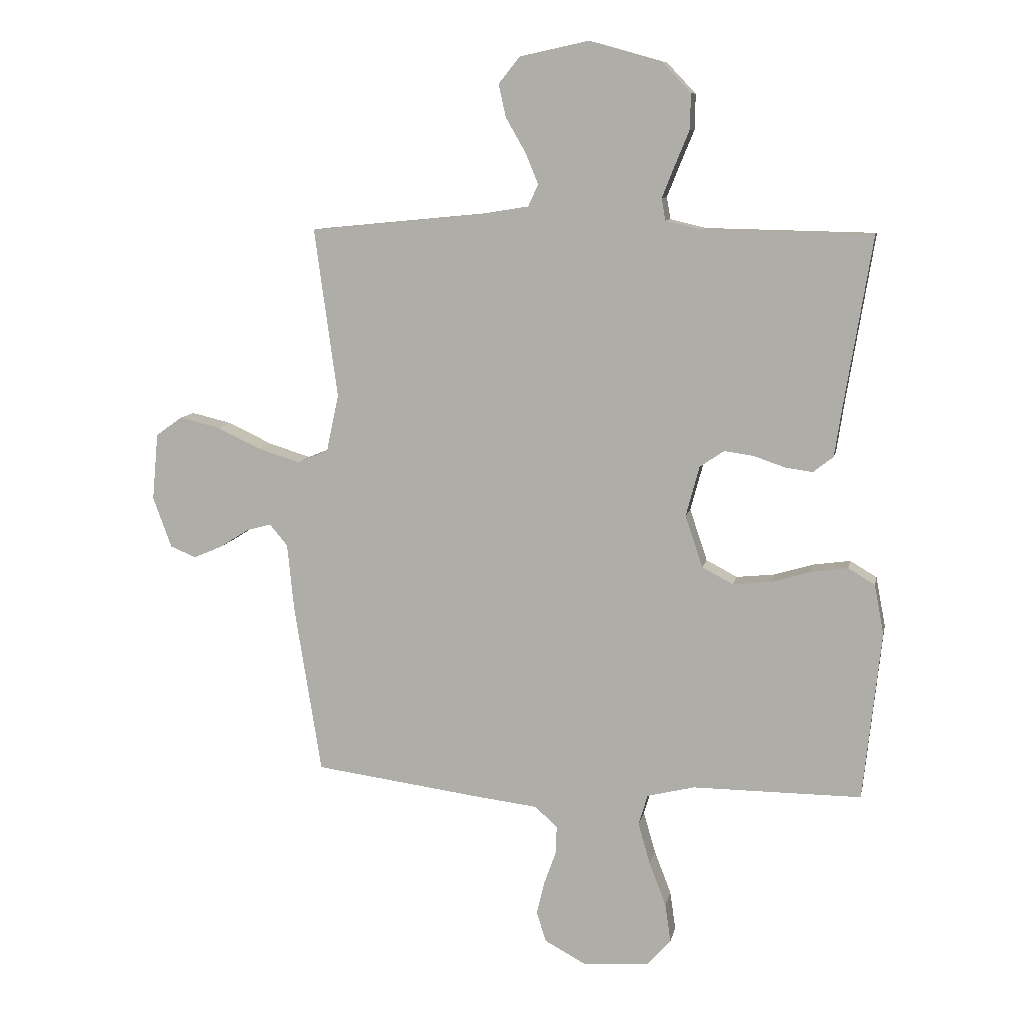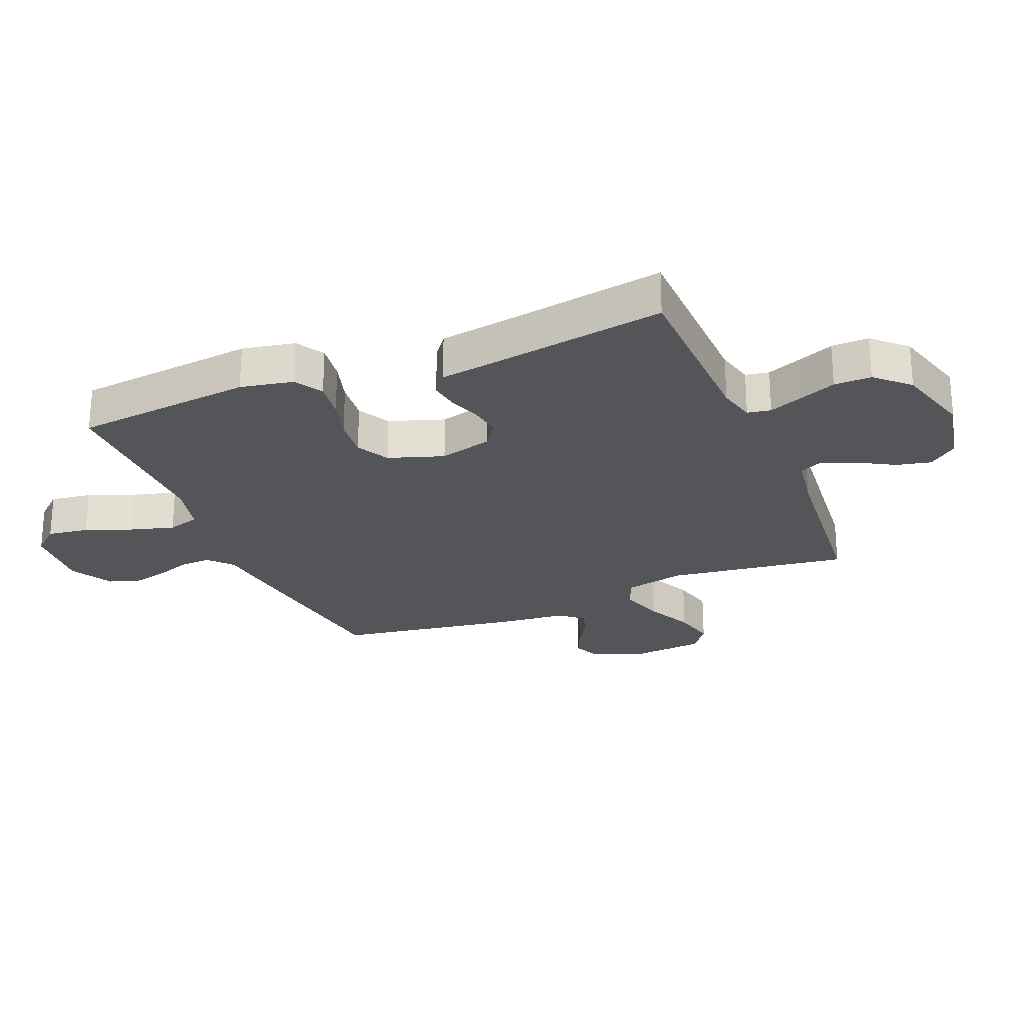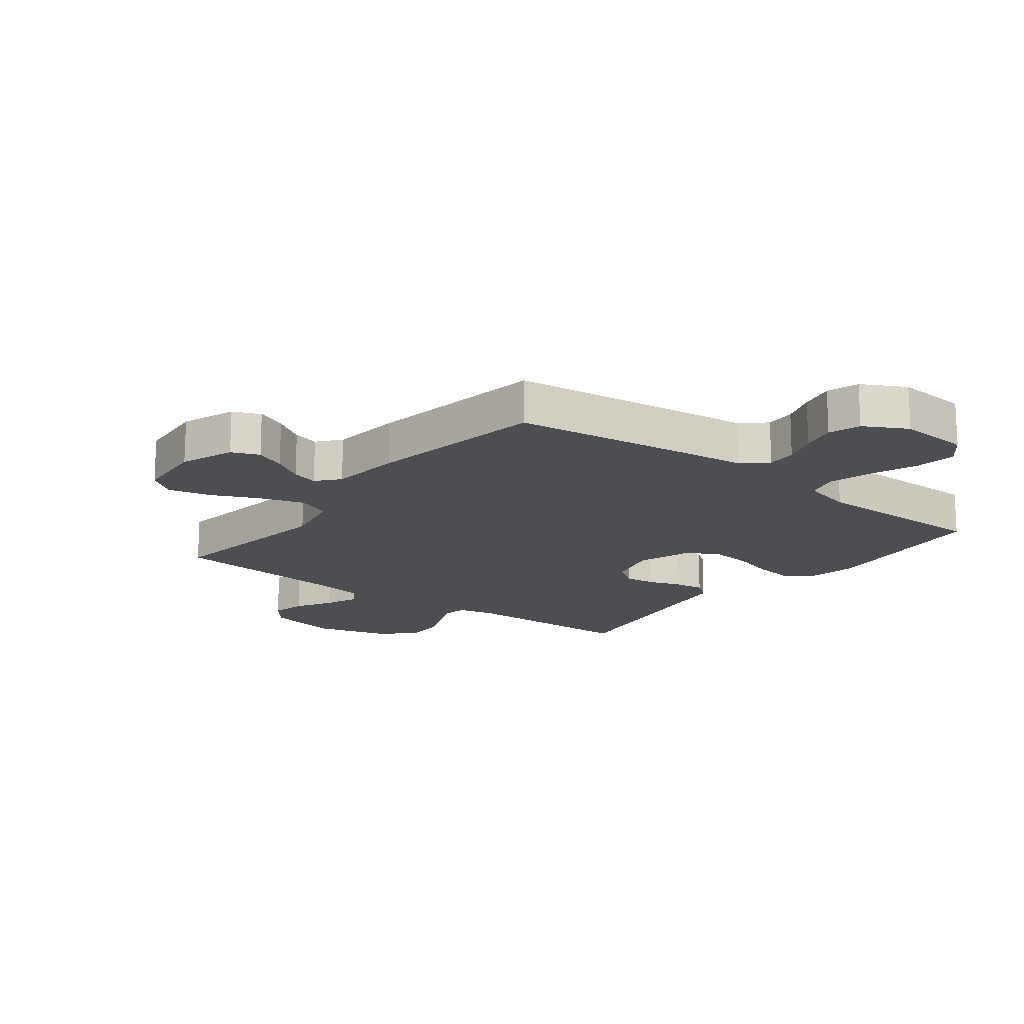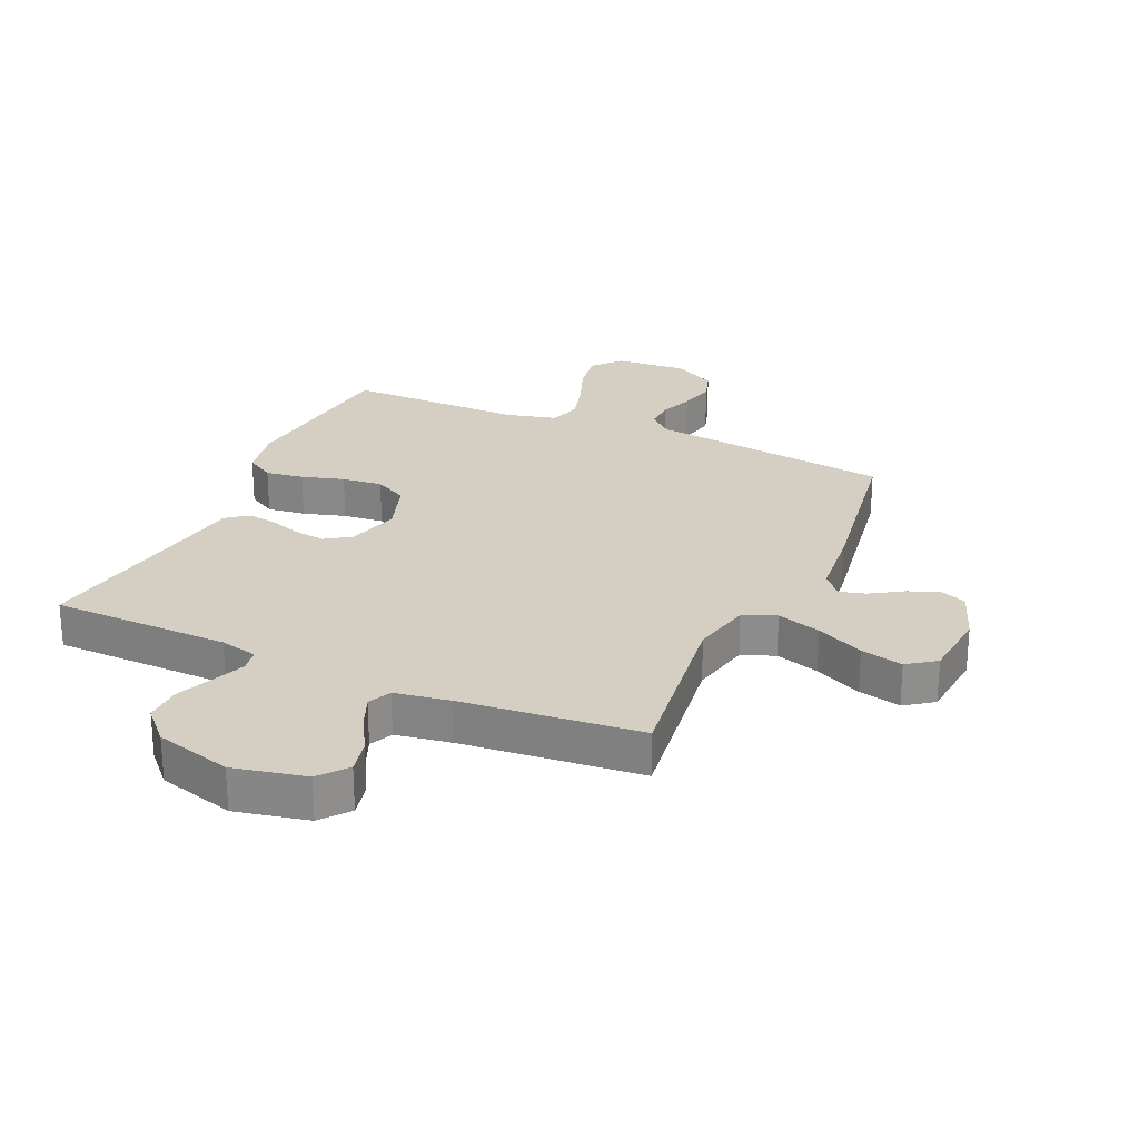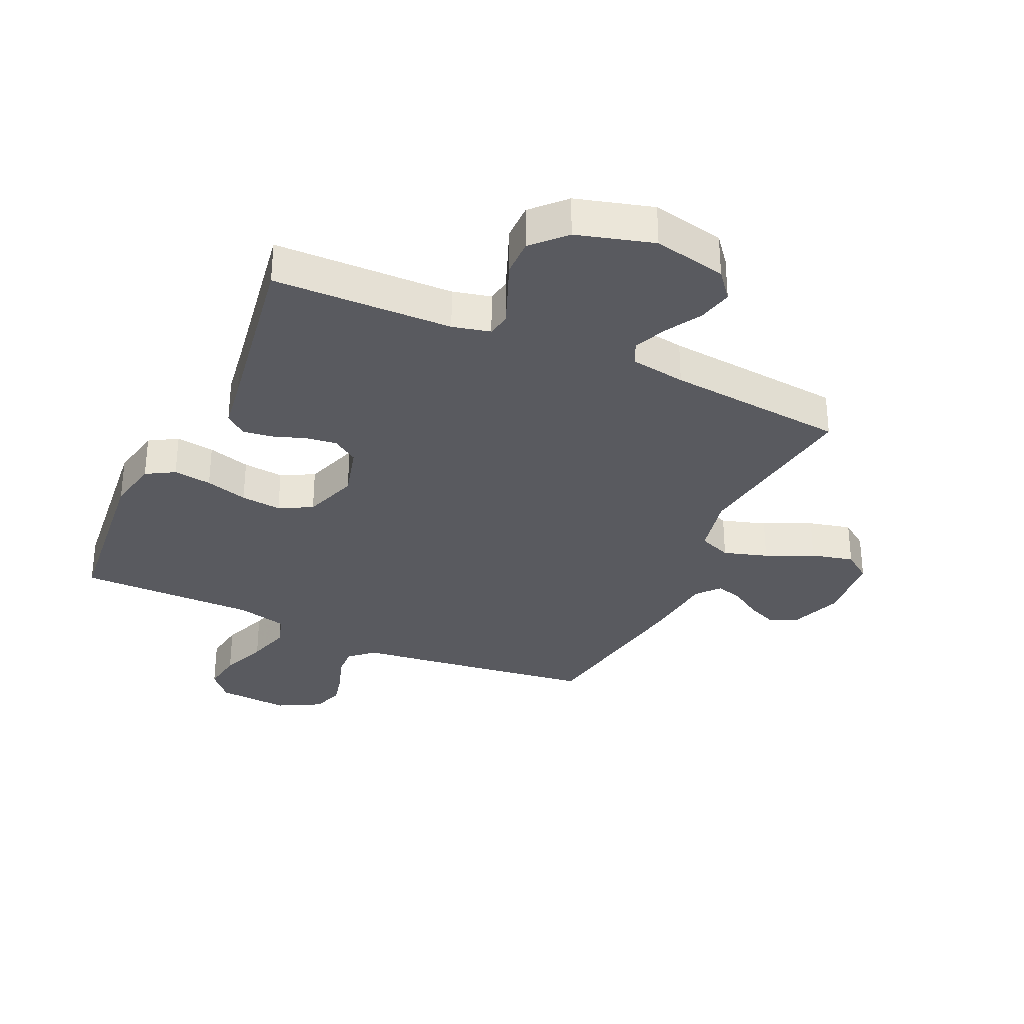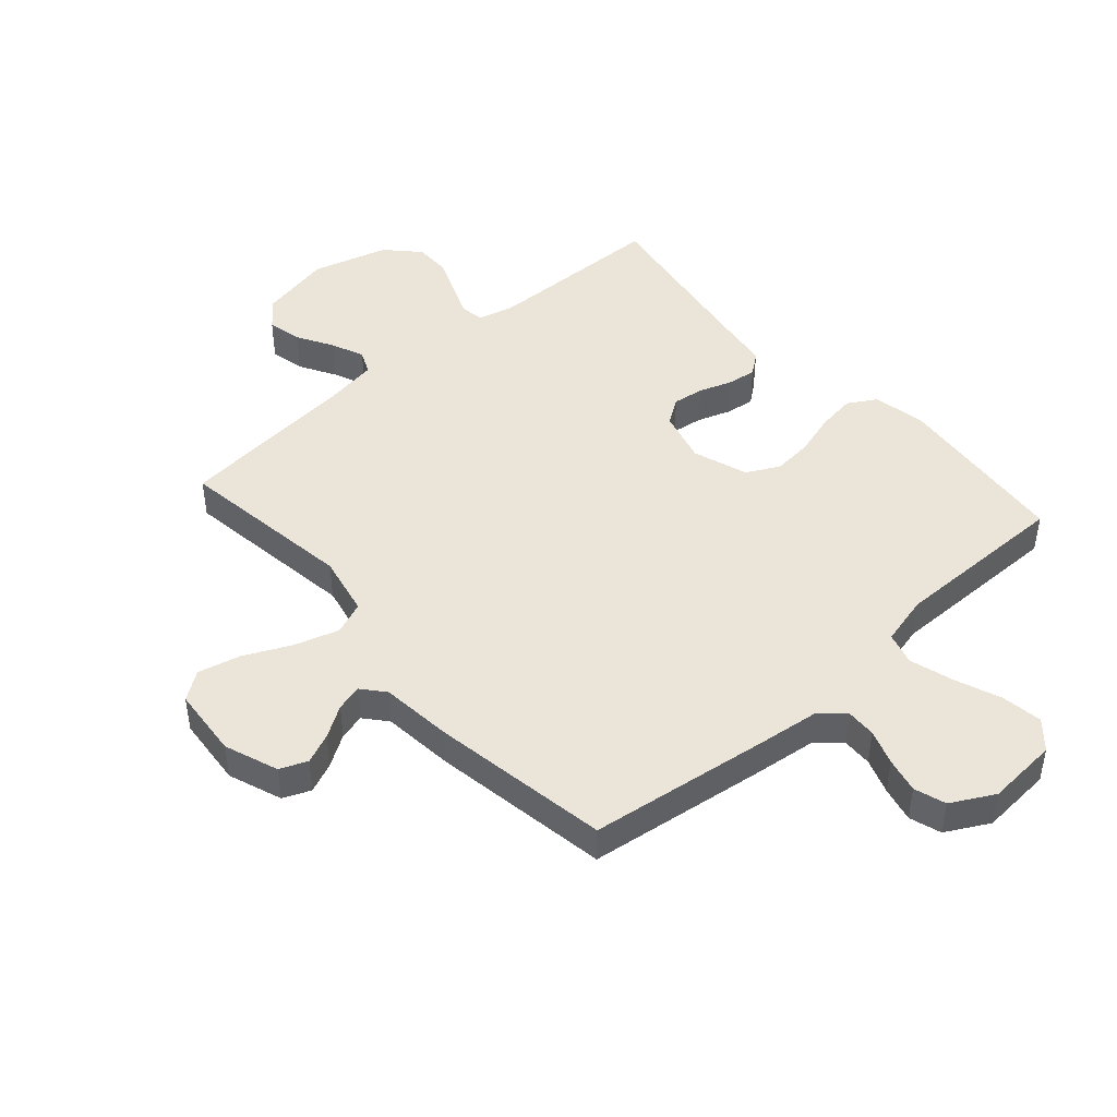
<metadata>
{"format":"obj","ext":"obj","renderer":"f3d","projection":"perspective","resolution":1024,"background":"white","views":[{"elev":9.5,"azim":-168.7,"up":"+Z"},{"elev":-24.8,"azim":-67.5,"up":"+Y"},{"elev":-16.6,"azim":142.2,"up":"+Y"},{"elev":25.5,"azim":24.2,"up":"+Y"},{"elev":-31.9,"azim":-24.7,"up":"+Y"},{"elev":45.3,"azim":138.5,"up":"+Y"}]}
</metadata>
<code>
v -0.5 0.07 0.5
v -0.2 0.07 0.506
v -0.137 0.07 0.521
v -0.13 0.07 0.56
v -0.152 0.07 0.615
v -0.178 0.07 0.678
v -0.179 0.07 0.74
v -0.128 0.07 0.794
v 0 0.07 0.83
v 0.122 0.07 0.804
v 0.16 0.07 0.757
v 0.147 0.07 0.699
v 0.112 0.07 0.638
v 0.089 0.07 0.583
v 0.107 0.07 0.544
v 0.2 0.07 0.529
v 0.5 0.07 0.5
v 0.459 0.07 0.2
v 0.481 0.07 0.098
v 0.536 0.07 0.076
v 0.61 0.07 0.099
v 0.689 0.07 0.136
v 0.76 0.07 0.153
v 0.807 0.07 0.119
v 0.818 0.07 0
v 0.785 0.07 -0.09
v 0.739 0.07 -0.109
v 0.688 0.07 -0.087
v 0.636 0.07 -0.054
v 0.592 0.07 -0.042
v 0.56 0.07 -0.08
v 0.548 0.07 -0.2
v 0.5 0.07 -0.5
v 0.2 0.07 -0.54
v 0.092 0.07 -0.553
v 0.052 0.07 -0.589
v 0.054 0.07 -0.639
v 0.075 0.07 -0.698
v 0.089 0.07 -0.757
v 0.072 0.07 -0.81
v 0 0.07 -0.849
v -0.12 0.07 -0.84
v -0.161 0.07 -0.794
v -0.151 0.07 -0.725
v -0.121 0.07 -0.647
v -0.1 0.07 -0.574
v -0.116 0.07 -0.52
v -0.2 0.07 -0.499
v -0.5 0.07 -0.5
v -0.532 0.07 -0.2
v -0.515 0.07 -0.112
v -0.468 0.07 -0.084
v -0.404 0.07 -0.093
v -0.333 0.07 -0.114
v -0.265 0.07 -0.121
v -0.21 0.07 -0.092
v -0.179 0.07 0
v -0.203 0.07 0.089
v -0.246 0.07 0.118
v -0.298 0.07 0.111
v -0.353 0.07 0.092
v -0.402 0.07 0.085
v -0.438 0.07 0.113
v -0.451 0.07 0.2
v -0.5 0 0.5
v -0.2 0 0.506
v -0.137 0 0.521
v -0.13 0 0.56
v -0.152 0 0.615
v -0.178 0 0.678
v -0.179 0 0.74
v -0.128 0 0.794
v 0 0 0.83
v 0.122 0 0.804
v 0.16 0 0.757
v 0.147 0 0.699
v 0.112 0 0.638
v 0.089 0 0.583
v 0.107 0 0.544
v 0.2 0 0.529
v 0.5 0 0.5
v 0.459 0 0.2
v 0.481 0 0.098
v 0.536 0 0.076
v 0.61 0 0.099
v 0.689 0 0.136
v 0.76 0 0.153
v 0.807 0 0.119
v 0.818 0 0
v 0.785 0 -0.09
v 0.739 0 -0.109
v 0.688 0 -0.087
v 0.636 0 -0.054
v 0.592 0 -0.042
v 0.56 0 -0.08
v 0.548 0 -0.2
v 0.5 0 -0.5
v 0.2 0 -0.54
v 0.092 0 -0.553
v 0.052 0 -0.589
v 0.054 0 -0.639
v 0.075 0 -0.698
v 0.089 0 -0.757
v 0.072 0 -0.81
v 0 0 -0.849
v -0.12 0 -0.84
v -0.161 0 -0.794
v -0.151 0 -0.725
v -0.121 0 -0.647
v -0.1 0 -0.574
v -0.116 0 -0.52
v -0.2 0 -0.499
v -0.5 0 -0.5
v -0.532 0 -0.2
v -0.515 0 -0.112
v -0.468 0 -0.084
v -0.404 0 -0.093
v -0.333 0 -0.114
v -0.265 0 -0.121
v -0.21 0 -0.092
v -0.179 0 0
v -0.203 0 0.089
v -0.246 0 0.118
v -0.298 0 0.111
v -0.353 0 0.092
v -0.402 0 0.085
v -0.438 0 0.113
v -0.451 0 0.2
f 62 63 64
f 61 62 64
f 60 61 64
f 64 1 2
f 60 64 2
f 59 60 2
f 58 59 2 3
f 57 58 3 4
f 52 53 54
f 51 52 54
f 50 51 54
f 49 50 54
f 48 49 54
f 47 48 54 55
f 43 44 45
f 42 43 45
f 41 42 45
f 40 41 45
f 39 40 45
f 38 39 45
f 37 38 45
f 36 37 45 46
f 35 36 46 47
f 47 55 56
f 35 47 56
f 34 35 56
f 33 34 56
f 32 33 56
f 31 32 56
f 27 28 29
f 26 27 29
f 25 26 29
f 24 25 29
f 23 24 29
f 22 23 29
f 21 22 29
f 20 21 29 30
f 16 17 18
f 15 16 18 19
f 11 12 13
f 10 11 13
f 9 10 13
f 8 9 13
f 7 8 13
f 6 7 13
f 5 6 13
f 4 5 13 14
f 57 4 14 15
f 31 56 57
f 30 31 57
f 20 30 57
f 19 20 57
f 15 19 57
f 128 127 126
f 128 126 125
f 128 125 124
f 66 65 128
f 66 128 124
f 66 124 123
f 67 66 123 122
f 68 67 122 121
f 118 117 116
f 118 116 115
f 118 115 114
f 118 114 113
f 118 113 112
f 119 118 112 111
f 109 108 107
f 109 107 106
f 109 106 105
f 109 105 104
f 109 104 103
f 109 103 102
f 109 102 101
f 110 109 101 100
f 111 110 100 99
f 120 119 111
f 120 111 99
f 120 99 98
f 120 98 97
f 120 97 96
f 120 96 95
f 93 92 91
f 93 91 90
f 93 90 89
f 93 89 88
f 93 88 87
f 93 87 86
f 93 86 85
f 94 93 85 84
f 82 81 80
f 83 82 80 79
f 77 76 75
f 77 75 74
f 77 74 73
f 77 73 72
f 77 72 71
f 77 71 70
f 77 70 69
f 78 77 69 68
f 79 78 68 121
f 121 120 95
f 121 95 94
f 121 94 84
f 121 84 83
f 121 83 79
f 1 65 66 2
f 2 66 67 3
f 3 67 68 4
f 4 68 69 5
f 5 69 70 6
f 6 70 71 7
f 7 71 72 8
f 8 72 73 9
f 9 73 74 10
f 10 74 75 11
f 11 75 76 12
f 12 76 77 13
f 13 77 78 14
f 14 78 79 15
f 15 79 80 16
f 16 80 81 17
f 17 81 82 18
f 18 82 83 19
f 19 83 84 20
f 20 84 85 21
f 21 85 86 22
f 22 86 87 23
f 23 87 88 24
f 24 88 89 25
f 25 89 90 26
f 26 90 91 27
f 27 91 92 28
f 28 92 93 29
f 29 93 94 30
f 30 94 95 31
f 31 95 96 32
f 32 96 97 33
f 33 97 98 34
f 34 98 99 35
f 35 99 100 36
f 36 100 101 37
f 37 101 102 38
f 38 102 103 39
f 39 103 104 40
f 40 104 105 41
f 41 105 106 42
f 42 106 107 43
f 43 107 108 44
f 44 108 109 45
f 45 109 110 46
f 46 110 111 47
f 47 111 112 48
f 48 112 113 49
f 49 113 114 50
f 50 114 115 51
f 51 115 116 52
f 52 116 117 53
f 53 117 118 54
f 54 118 119 55
f 55 119 120 56
f 56 120 121 57
f 57 121 122 58
f 58 122 123 59
f 59 123 124 60
f 60 124 125 61
f 61 125 126 62
f 62 126 127 63
f 63 127 128 64
f 64 128 65 1

</code>
